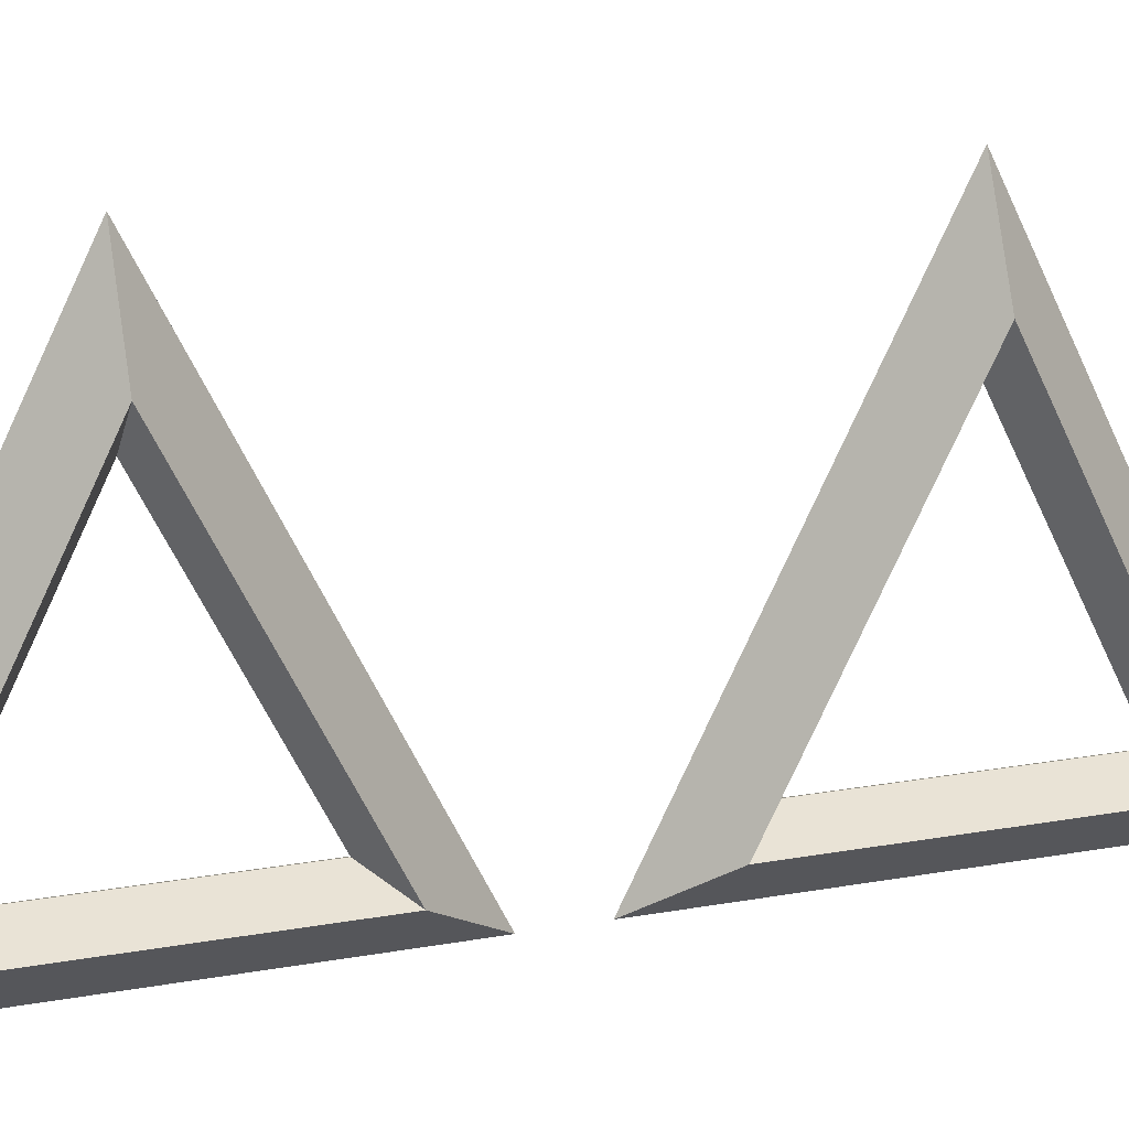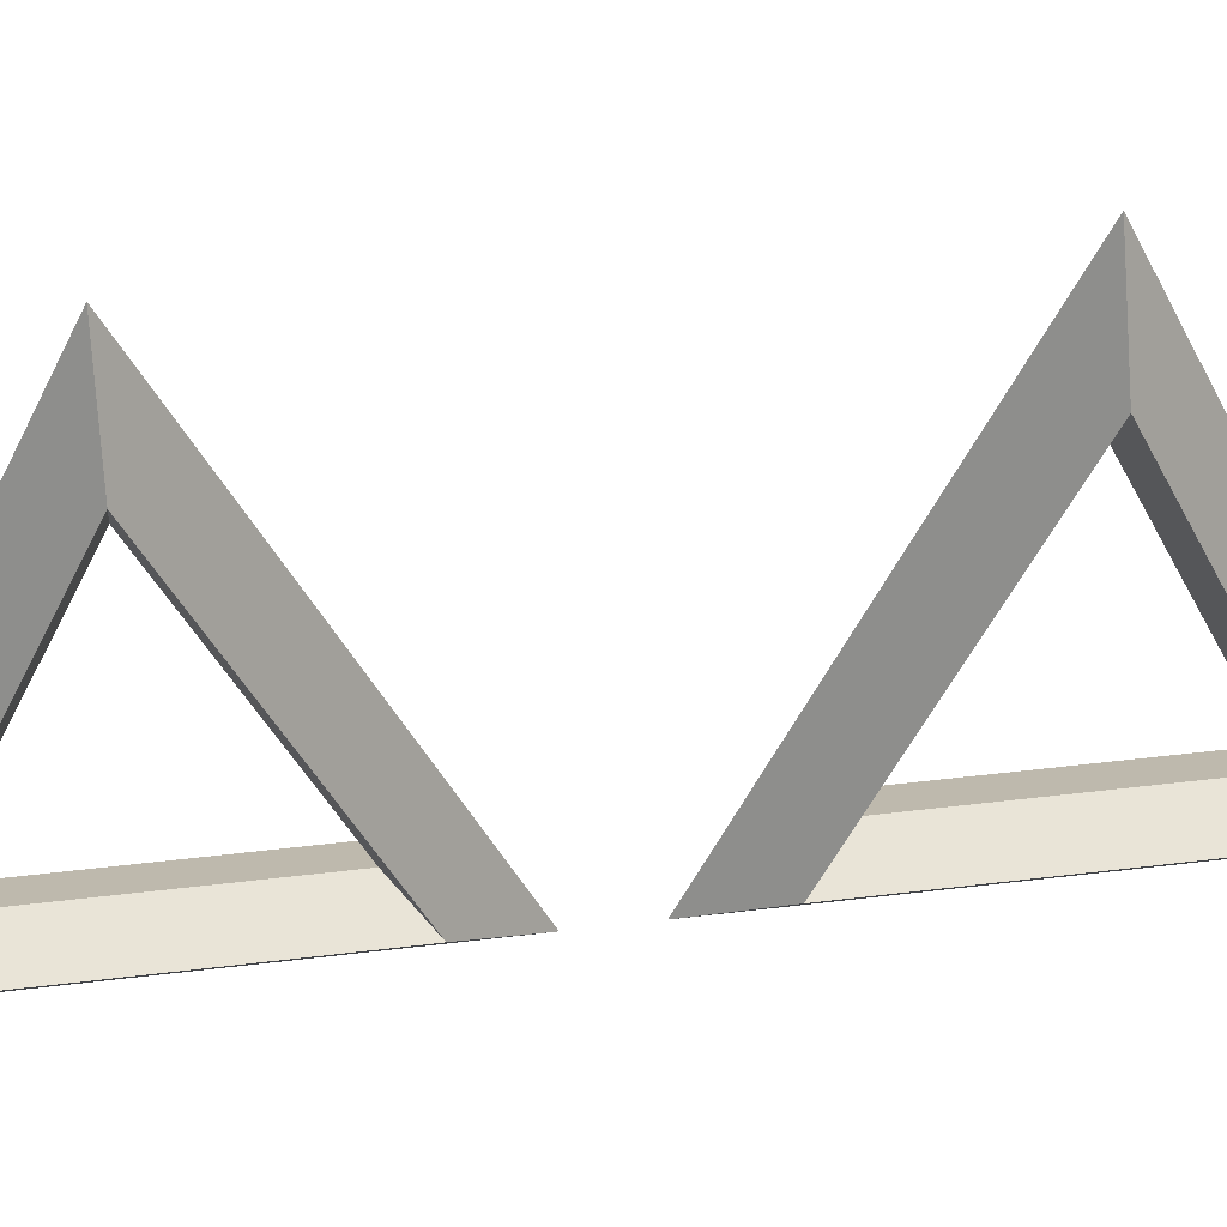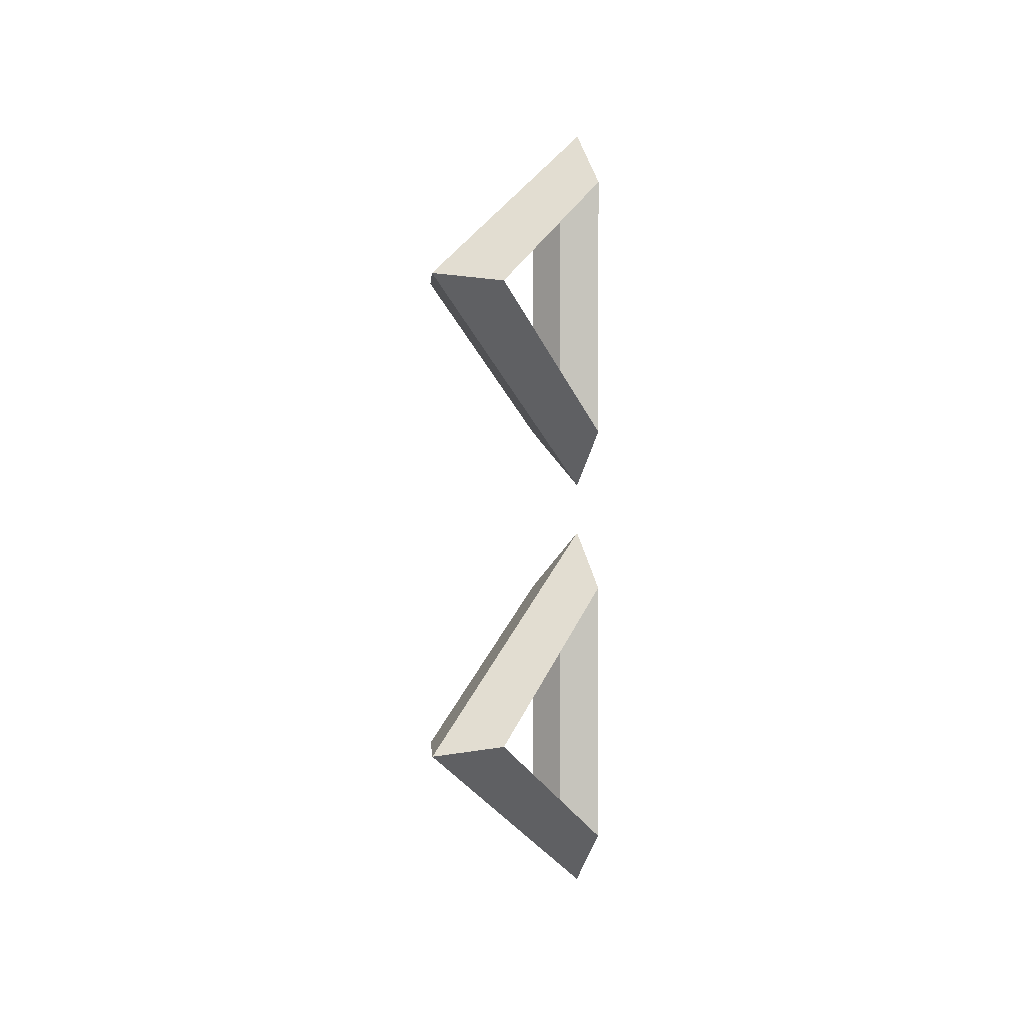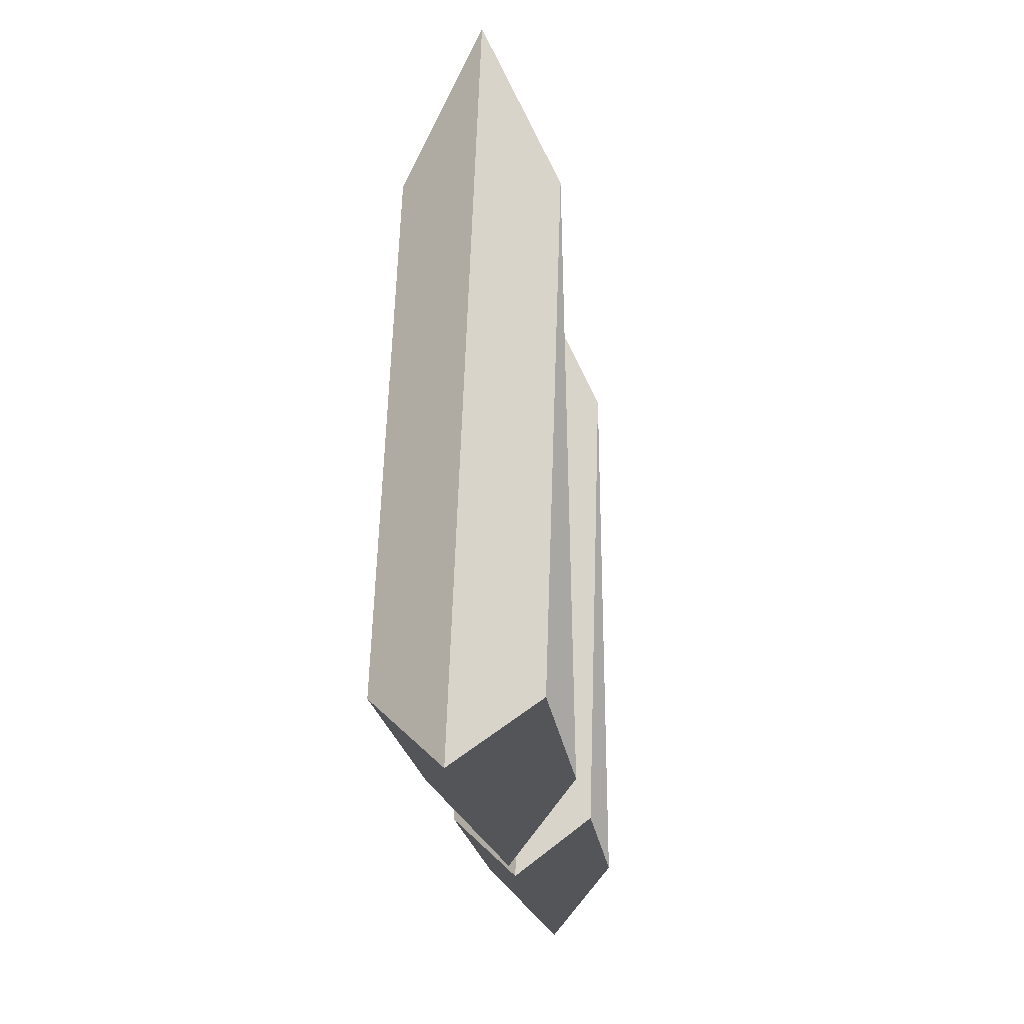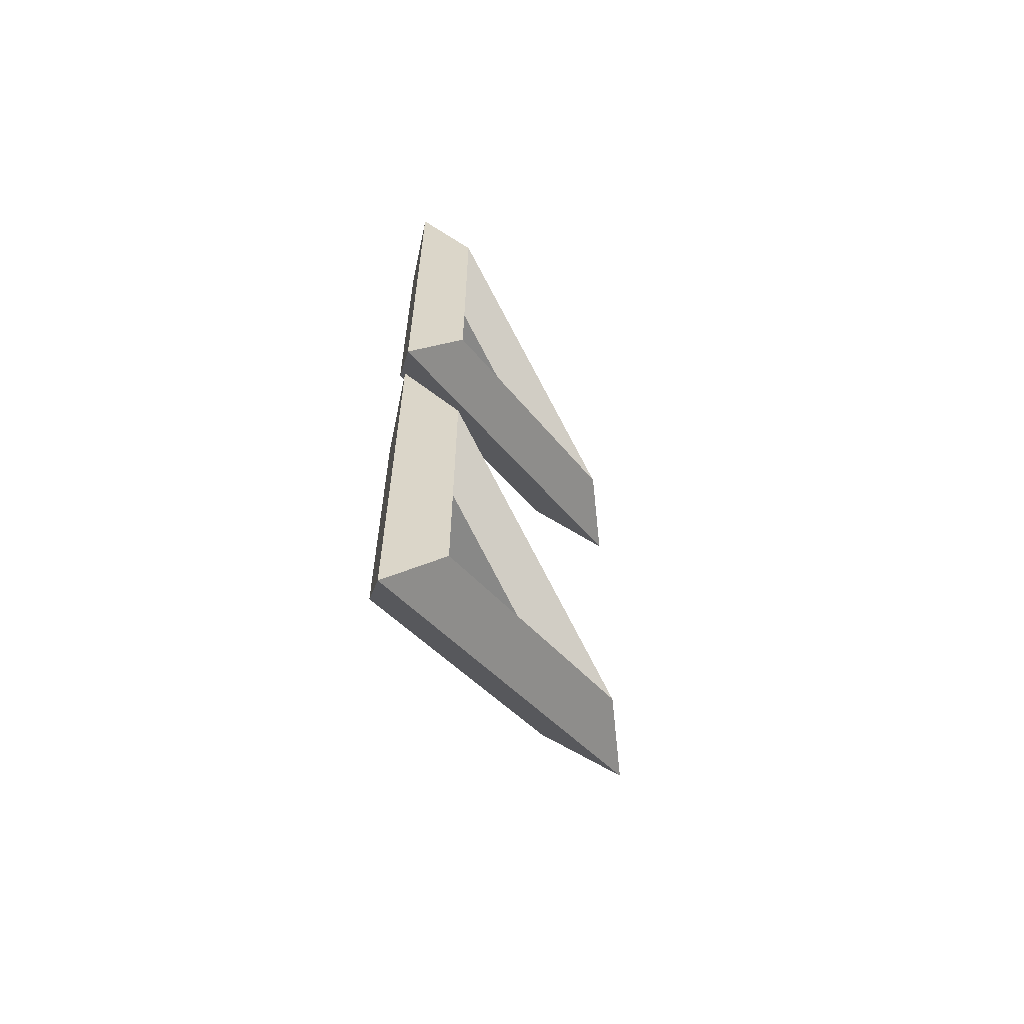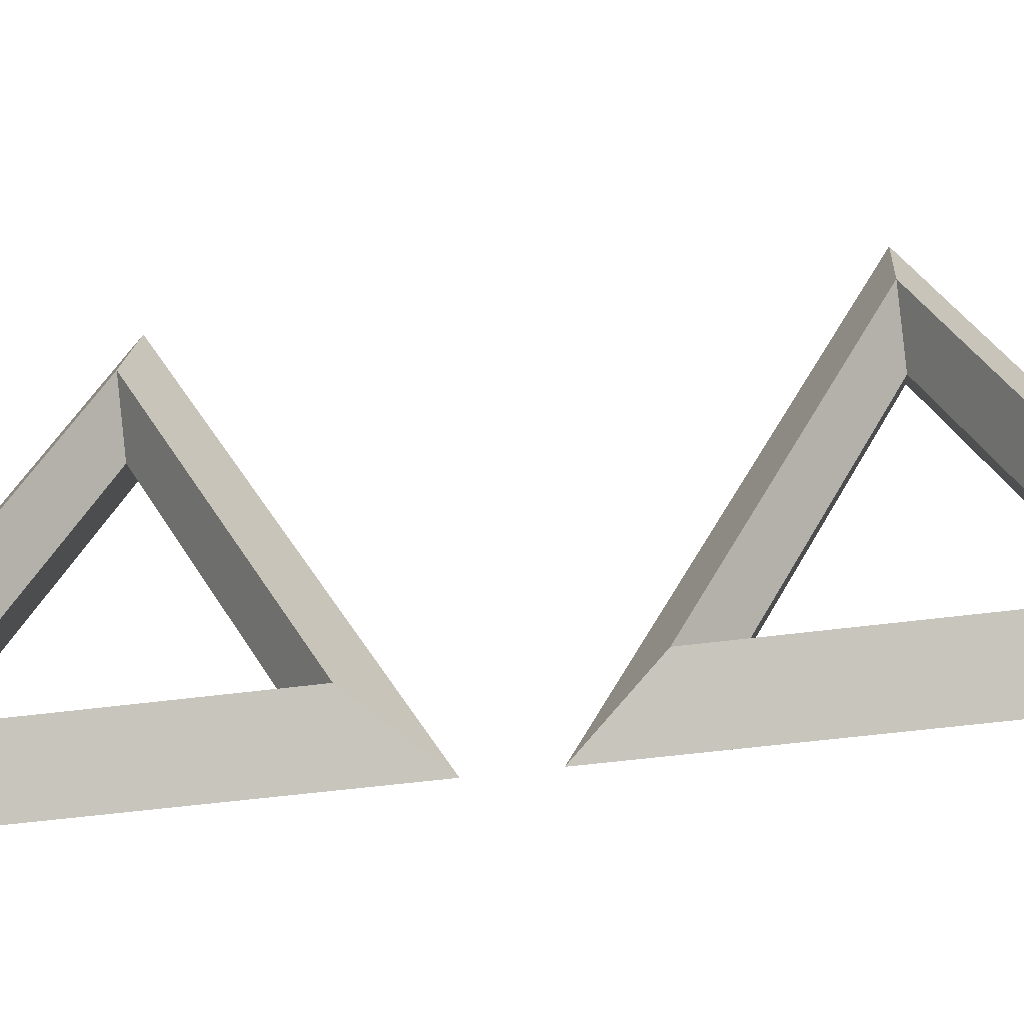
<metadata>
{"format":"obj","ext":"obj","renderer":"f3d","projection":"perspective","resolution":1024,"background":"white","views":[{"elev":18.6,"azim":-109.3,"up":"+Y"},{"elev":39.1,"azim":81.1,"up":"+Y"},{"elev":1.0,"azim":-158.0,"up":"+Z"},{"elev":-12.0,"azim":3.8,"up":"+Y"},{"elev":-61.6,"azim":31.8,"up":"+Z"},{"elev":-48.2,"azim":-81.5,"up":"+Y"}]}
</metadata>
<code>
o Cube.068_Cube.080
v 0 1.349 0.2562
v -0.08733 1.311 0.1947
v -0.08733 1.932 0.5052
v 0 1.847 0.5052
v 0 1.847 0.5052
v 0.08733 1.932 0.5052
v 0.08733 1.311 0.1947
v 0 1.349 0.2562
v 0.08733 1.311 0.1947
v 0.08733 1.311 0.8158
v 0 1.349 0.7543
v 0 1.349 0.2562
v -0.08733 1.311 0.8158
v 0 1.225 0.9499
v 0 1.225 0.06062
v -0.08733 1.311 0.1947
v 0 1.225 0.06062
v 0 1.225 0.9499
v 0.08733 1.311 0.8158
v 0.08733 1.311 0.1947
v 0 2.114 0.5052
v 0 1.225 0.9499
v -0.08733 1.311 0.8158
v -0.08733 1.932 0.5052
v 0 2.114 0.5052
v 0 1.225 0.06062
v 0.08733 1.311 0.1947
v 0.08733 1.932 0.5052
v -0.08733 1.311 0.1947
v 0 1.225 0.06062
v 0 2.114 0.5052
v -0.08733 1.932 0.5052
v -0.08733 1.932 0.5052
v -0.08733 1.311 0.8158
v 0 1.349 0.7543
v 0 1.847 0.5052
v -0.08733 1.311 0.8158
v -0.08733 1.311 0.1947
v 0 1.349 0.2562
v 0 1.349 0.7543
v 0 1.349 0.7543
v 0.08733 1.311 0.8158
v 0.08733 1.932 0.5052
v 0 1.847 0.5052
v 0.08733 1.311 0.8158
v 0 1.225 0.9499
v 0 2.114 0.5052
v 0.08733 1.932 0.5052
v 0 1.349 -0.2562
v 0 1.847 -0.5052
v -0.08733 1.932 -0.5052
v -0.08733 1.311 -0.1947
v 0 1.847 -0.5052
v 0 1.349 -0.2562
v 0.08733 1.311 -0.1947
v 0.08733 1.932 -0.5052
v 0.08733 1.311 -0.1947
v 0 1.349 -0.2562
v 0 1.349 -0.7543
v 0.08733 1.311 -0.8158
v -0.08733 1.311 -0.8158
v -0.08733 1.311 -0.1947
v 0 1.225 -0.06062
v 0 1.225 -0.9499
v 0 1.225 -0.06062
v 0.08733 1.311 -0.1947
v 0.08733 1.311 -0.8158
v 0 1.225 -0.9499
v 0 2.114 -0.5052
v -0.08733 1.932 -0.5052
v -0.08733 1.311 -0.8158
v 0 1.225 -0.9499
v 0 2.114 -0.5052
v 0.08733 1.932 -0.5052
v 0.08733 1.311 -0.1947
v 0 1.225 -0.06062
v -0.08733 1.311 -0.1947
v -0.08733 1.932 -0.5052
v 0 2.114 -0.5052
v 0 1.225 -0.06062
v -0.08733 1.932 -0.5052
v 0 1.847 -0.5052
v 0 1.349 -0.7543
v -0.08733 1.311 -0.8158
v -0.08733 1.311 -0.8158
v 0 1.349 -0.7543
v 0 1.349 -0.2562
v -0.08733 1.311 -0.1947
v 0 1.349 -0.7543
v 0 1.847 -0.5052
v 0.08733 1.932 -0.5052
v 0.08733 1.311 -0.8158
v 0.08733 1.311 -0.8158
v 0.08733 1.932 -0.5052
v 0 2.114 -0.5052
v 0 1.225 -0.9499
f 1 4 3 2
f 5 8 7 6
f 9 12 11 10
f 13 16 15 14
f 17 20 19 18
f 21 24 23 22
f 25 28 27 26
f 29 32 31 30
f 33 36 35 34
f 37 40 39 38
f 41 44 43 42
f 45 48 47 46
f 49 52 51 50
f 53 56 55 54
f 57 60 59 58
f 61 64 63 62
f 65 68 67 66
f 69 72 71 70
f 73 76 75 74
f 77 80 79 78
f 81 84 83 82
f 85 88 87 86
f 89 92 91 90
f 93 96 95 94

</code>
